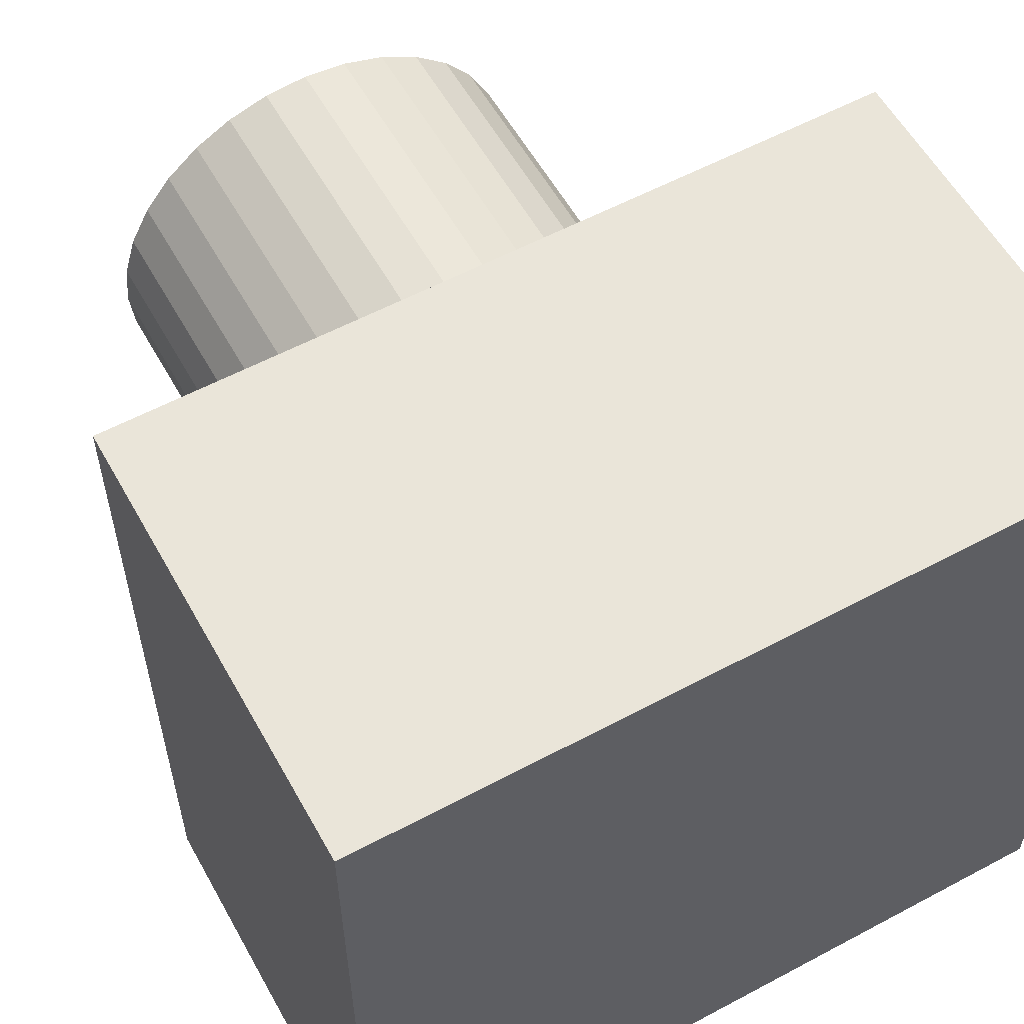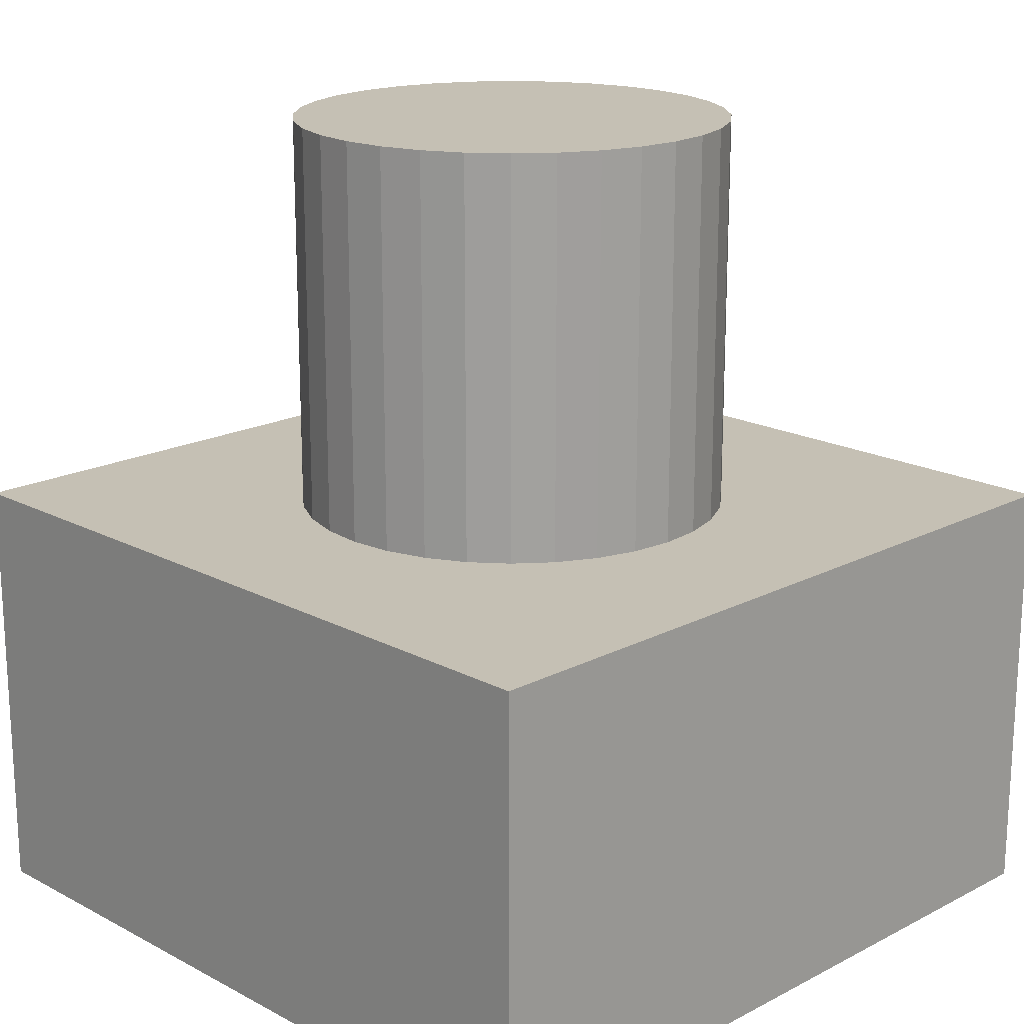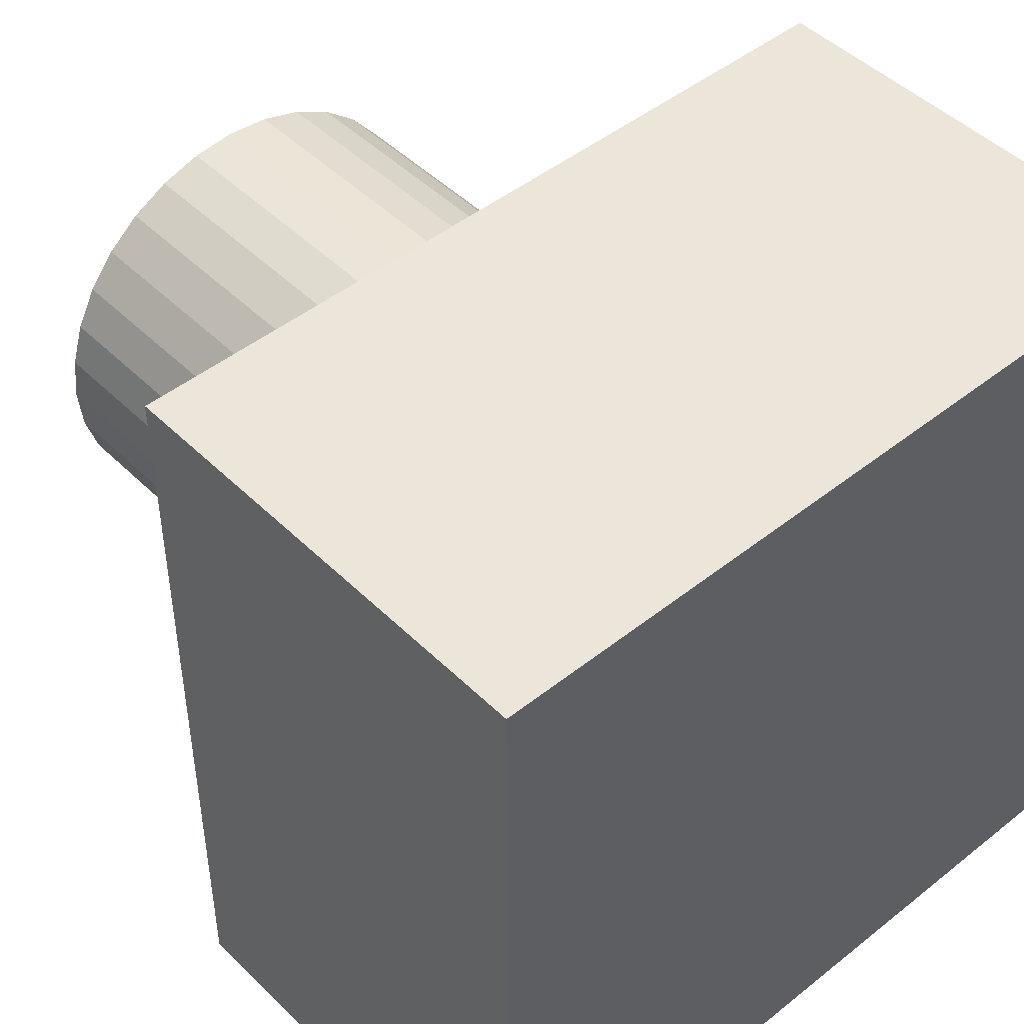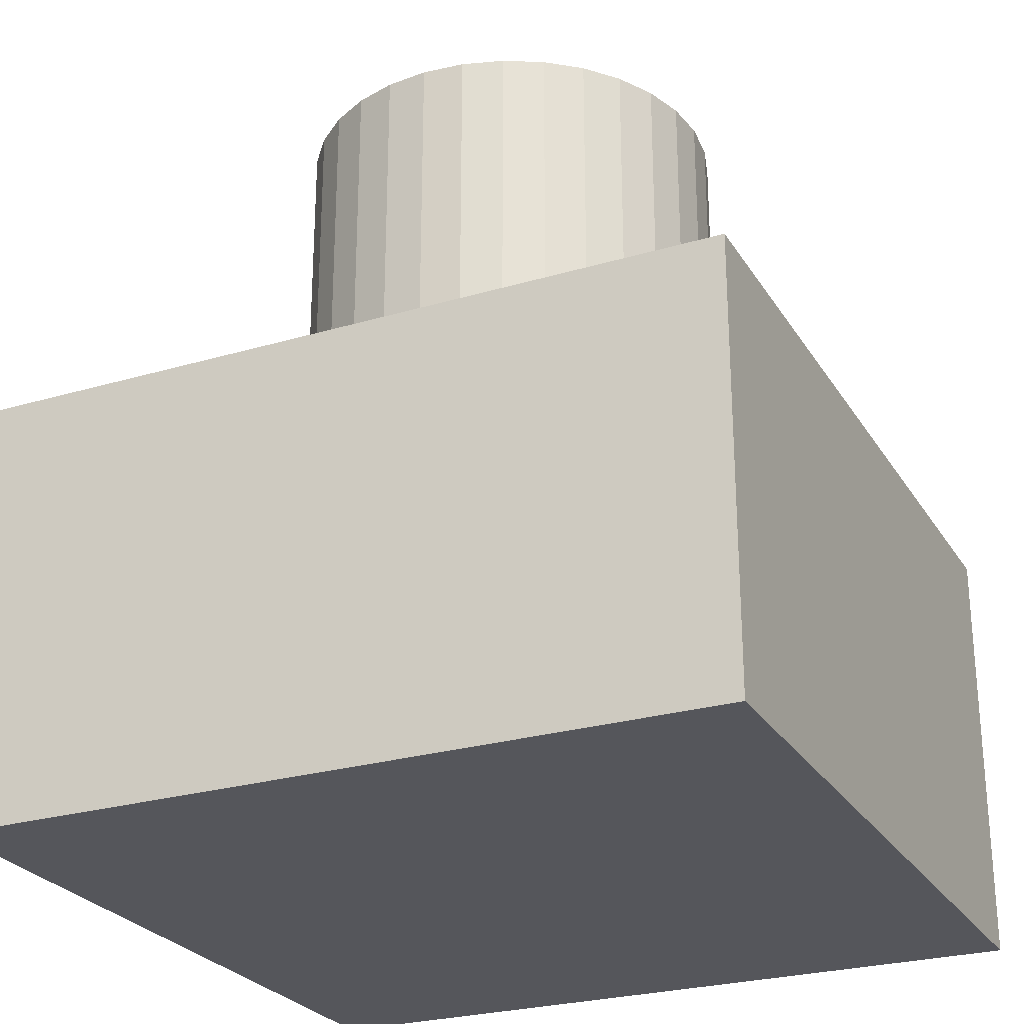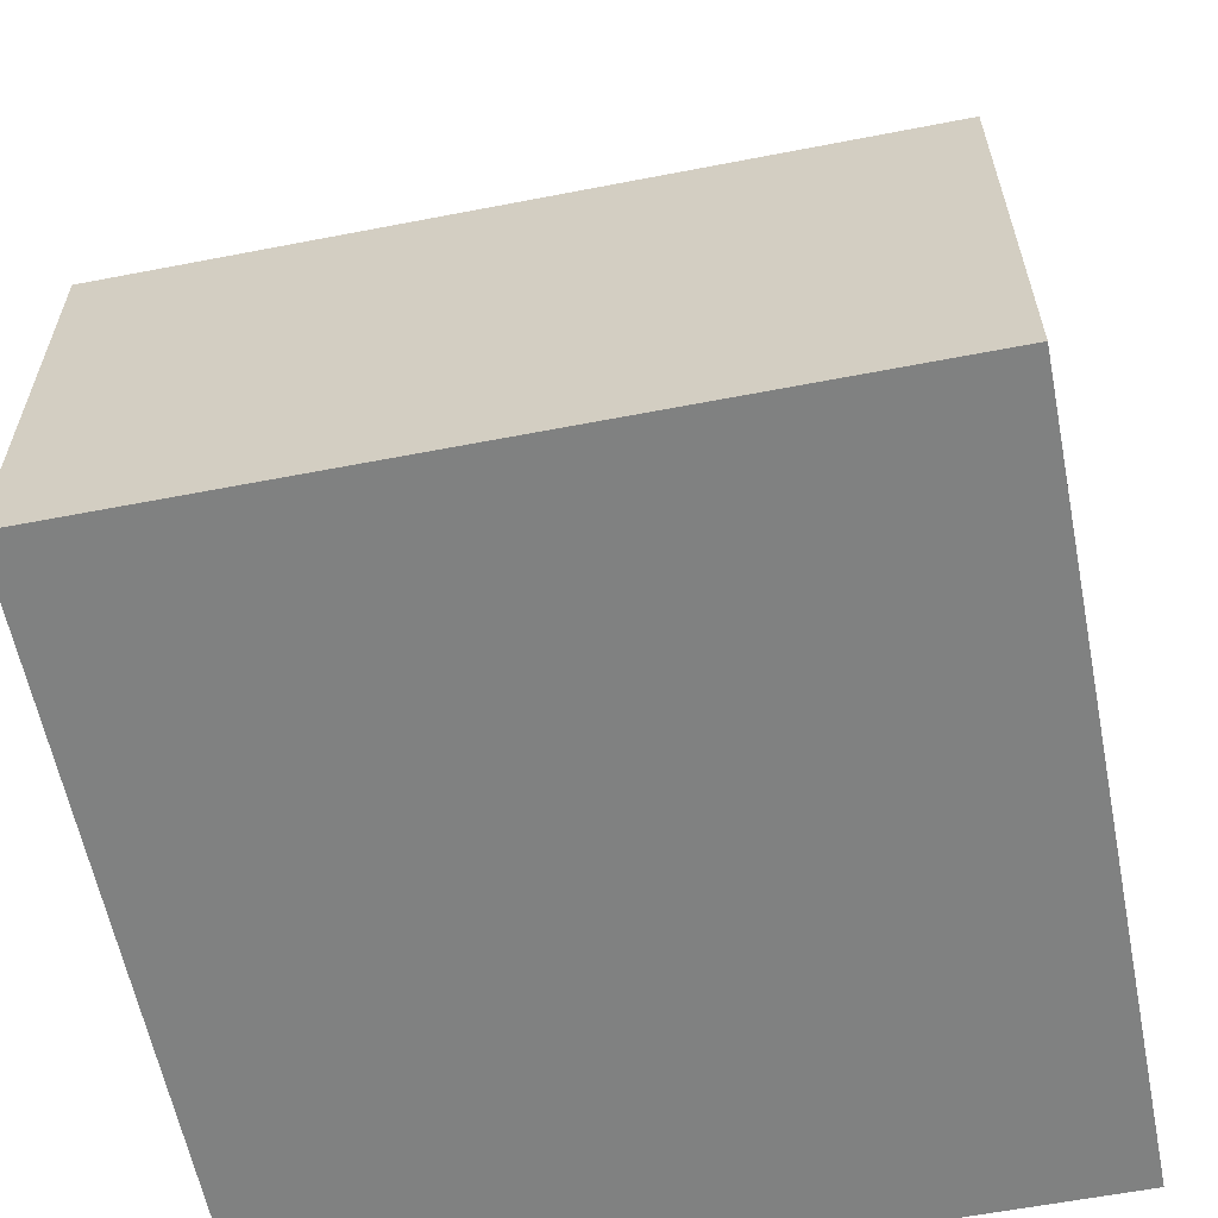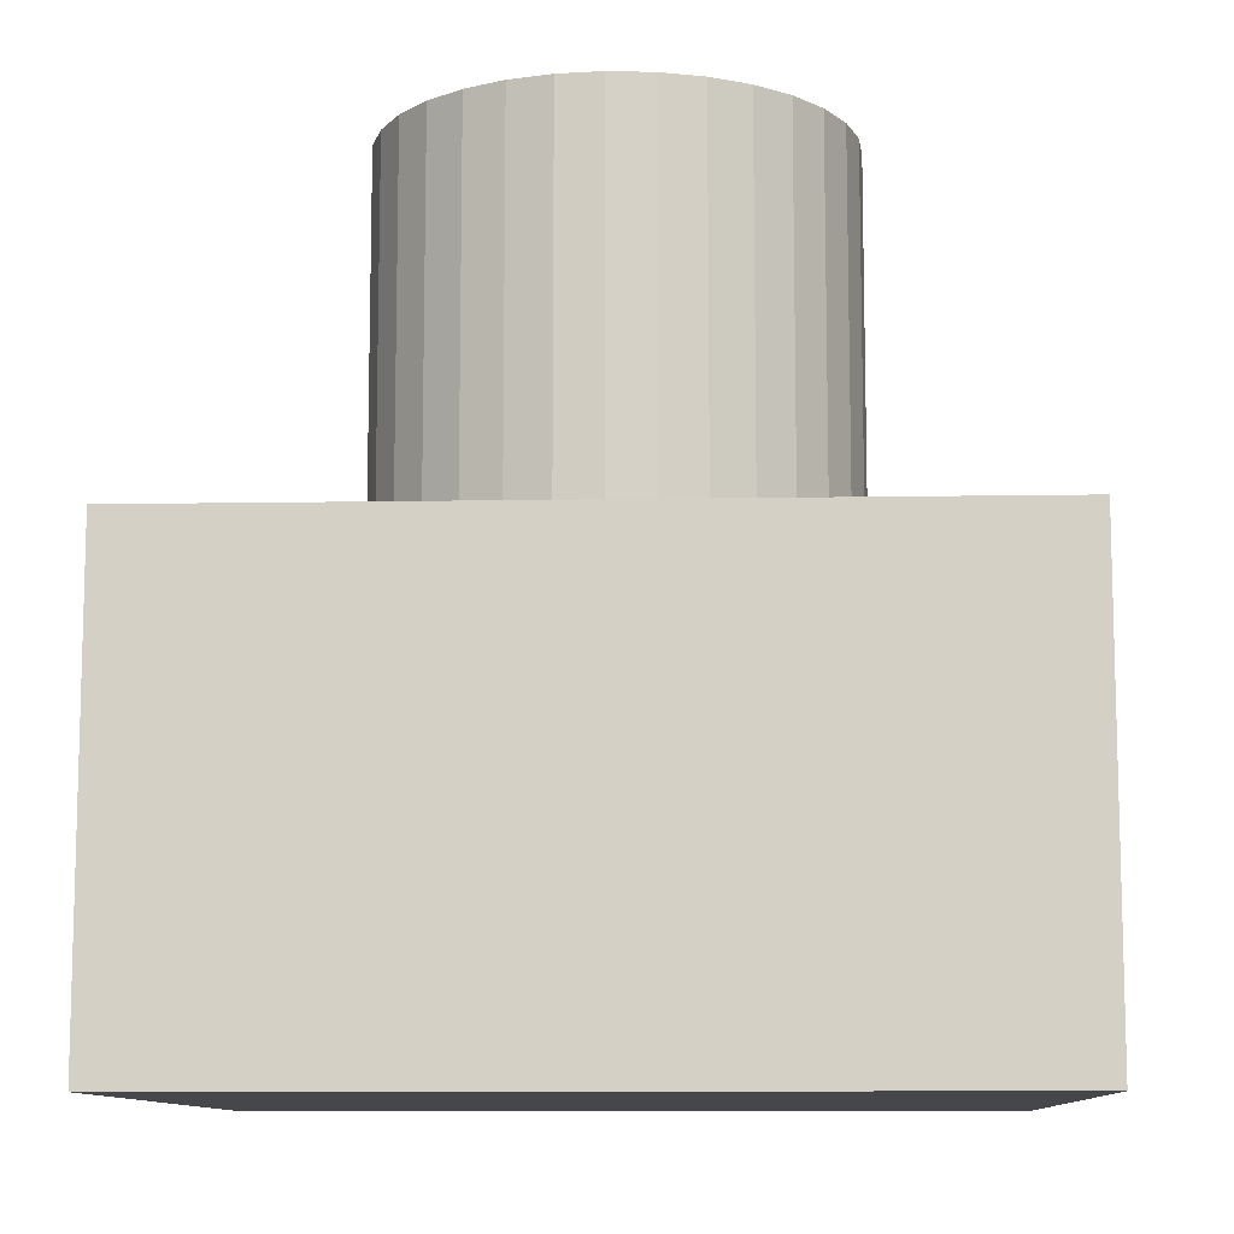
<metadata>
{"format":"obj","ext":"obj","renderer":"f3d","projection":"perspective","resolution":1024,"background":"white","views":[{"elev":57.7,"azim":-29.0,"up":"+Z"},{"elev":18.3,"azim":-44.7,"up":"+Y"},{"elev":46.8,"azim":-42.1,"up":"+Z"},{"elev":-26.2,"azim":115.0,"up":"+Y"},{"elev":-60.3,"azim":-78.8,"up":"+Y"},{"elev":-10.3,"azim":-177.5,"up":"+Y"}]}
</metadata>
<code>
o sensor_ex
v -0.35 -0.2 0.35
v -0.35 0.2 0.35
v -0.35 -0.2 -0.35
v -0.35 0.2 -0.35
v 0.35 -0.2 0.35
v 0.35 0.2 0.35
v 0.35 -0.2 -0.35
v 0.35 0.2 -0.35
v 0 0.1636 -0.2
v 0 0.5636 -0.2
v 0.03902 0.1636 -0.1962
v 0.03902 0.5636 -0.1962
v 0.07654 0.1636 -0.1848
v 0.07654 0.5636 -0.1848
v 0.1111 0.1636 -0.1663
v 0.1111 0.5636 -0.1663
v 0.1414 0.1636 -0.1414
v 0.1414 0.5636 -0.1414
v 0.1663 0.1636 -0.1111
v 0.1663 0.5636 -0.1111
v 0.1848 0.1636 -0.07654
v 0.1848 0.5636 -0.07654
v 0.1962 0.1636 -0.03902
v 0.1962 0.5636 -0.03902
v 0.2 0.1636 0
v 0.2 0.5636 0
v 0.1962 0.1636 0.03902
v 0.1962 0.5636 0.03902
v 0.1848 0.1636 0.07654
v 0.1848 0.5636 0.07654
v 0.1663 0.1636 0.1111
v 0.1663 0.5636 0.1111
v 0.1414 0.1636 0.1414
v 0.1414 0.5636 0.1414
v 0.1111 0.1636 0.1663
v 0.1111 0.5636 0.1663
v 0.07654 0.1636 0.1848
v 0.07654 0.5636 0.1848
v 0.03902 0.1636 0.1962
v 0.03902 0.5636 0.1962
v 0 0.1636 0.2
v 0 0.5636 0.2
v -0.03902 0.1636 0.1962
v -0.03902 0.5636 0.1962
v -0.07654 0.1636 0.1848
v -0.07654 0.5636 0.1848
v -0.1111 0.1636 0.1663
v -0.1111 0.5636 0.1663
v -0.1414 0.1636 0.1414
v -0.1414 0.5636 0.1414
v -0.1663 0.1636 0.1111
v -0.1663 0.5636 0.1111
v -0.1848 0.1636 0.07654
v -0.1848 0.5636 0.07654
v -0.1962 0.1636 0.03902
v -0.1962 0.5636 0.03902
v -0.2 0.1636 0
v -0.2 0.5636 0
v -0.1962 0.1636 -0.03902
v -0.1962 0.5636 -0.03902
v -0.1848 0.1636 -0.07654
v -0.1848 0.5636 -0.07654
v -0.1663 0.1636 -0.1111
v -0.1663 0.5636 -0.1111
v -0.1414 0.1636 -0.1414
v -0.1414 0.5636 -0.1414
v -0.1111 0.1636 -0.1663
v -0.1111 0.5636 -0.1663
v -0.07654 0.1636 -0.1848
v -0.07654 0.5636 -0.1848
v -0.03902 0.1636 -0.1962
v -0.03902 0.5636 -0.1962
f 1 2 4 3
f 3 4 8 7
f 7 8 6 5
f 5 6 2 1
f 3 7 5 1
f 8 4 2 6
f 9 10 12 11
f 11 12 14 13
f 13 14 16 15
f 15 16 18 17
f 17 18 20 19
f 19 20 22 21
f 21 22 24 23
f 23 24 26 25
f 25 26 28 27
f 27 28 30 29
f 29 30 32 31
f 31 32 34 33
f 33 34 36 35
f 35 36 38 37
f 37 38 40 39
f 39 40 42 41
f 41 42 44 43
f 43 44 46 45
f 45 46 48 47
f 47 48 50 49
f 49 50 52 51
f 51 52 54 53
f 53 54 56 55
f 55 56 58 57
f 57 58 60 59
f 59 60 62 61
f 61 62 64 63
f 63 64 66 65
f 65 66 68 67
f 67 68 70 69
f 12 10 72 70 68 66 64 62 60 58 56 54 52 50 48 46 44 42 40 38 36 34 32 30 28 26 24 22 20 18 16 14
f 69 70 72 71
f 71 72 10 9
f 9 11 13 15 17 19 21 23 25 27 29 31 33 35 37 39 41 43 45 47 49 51 53 55 57 59 61 63 65 67 69 71

</code>
